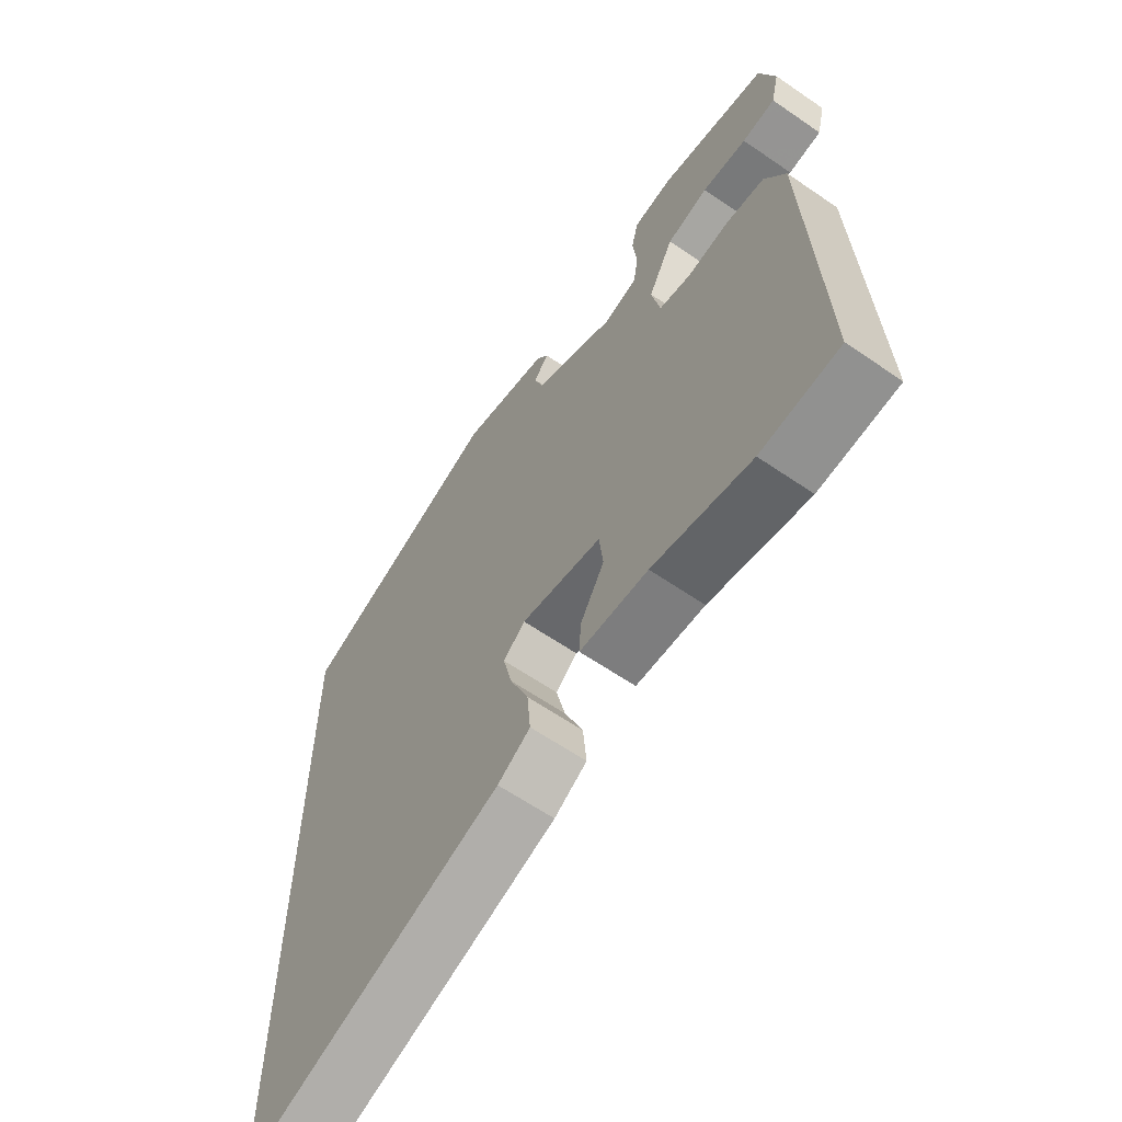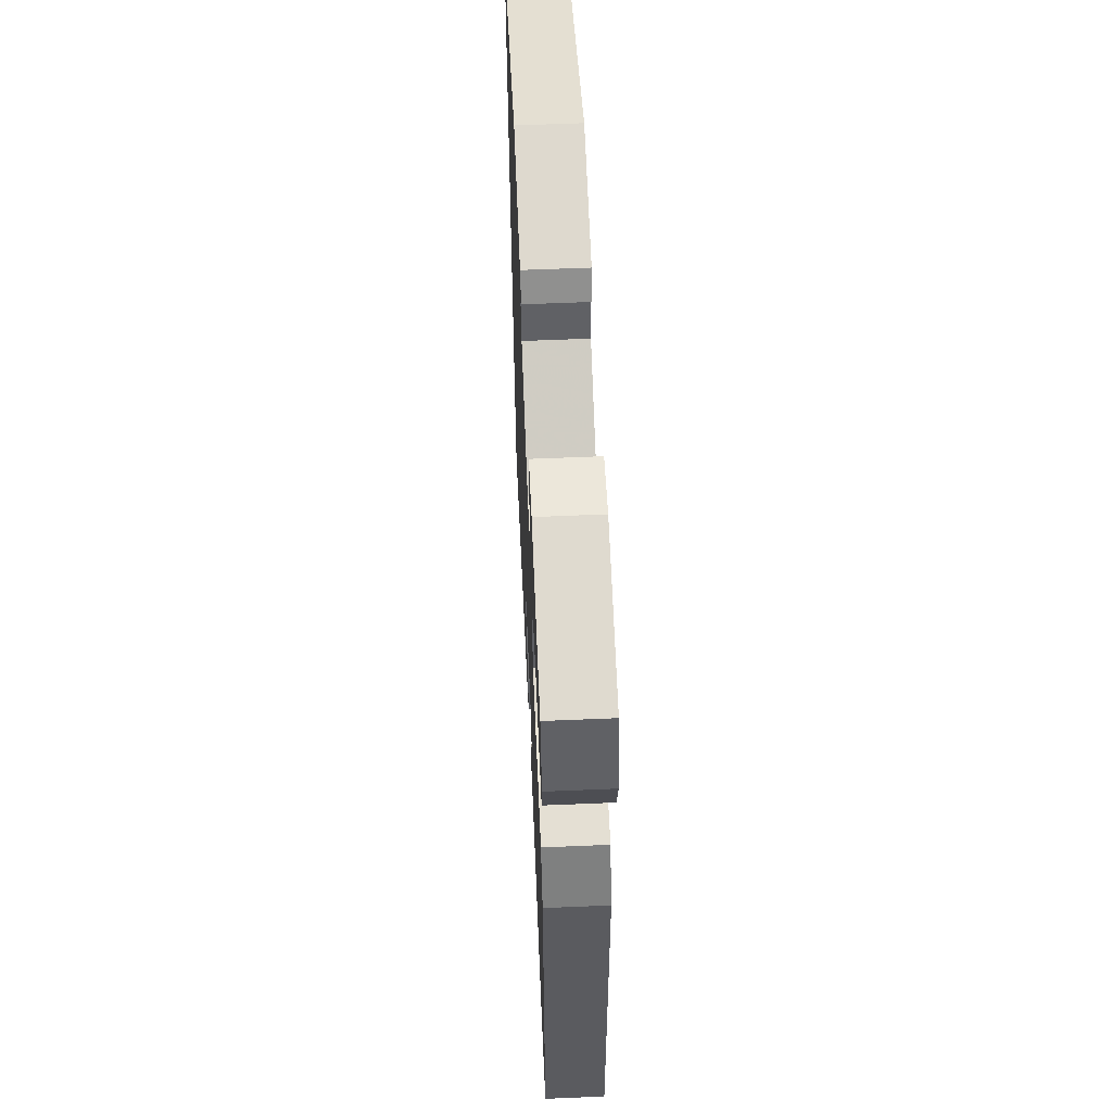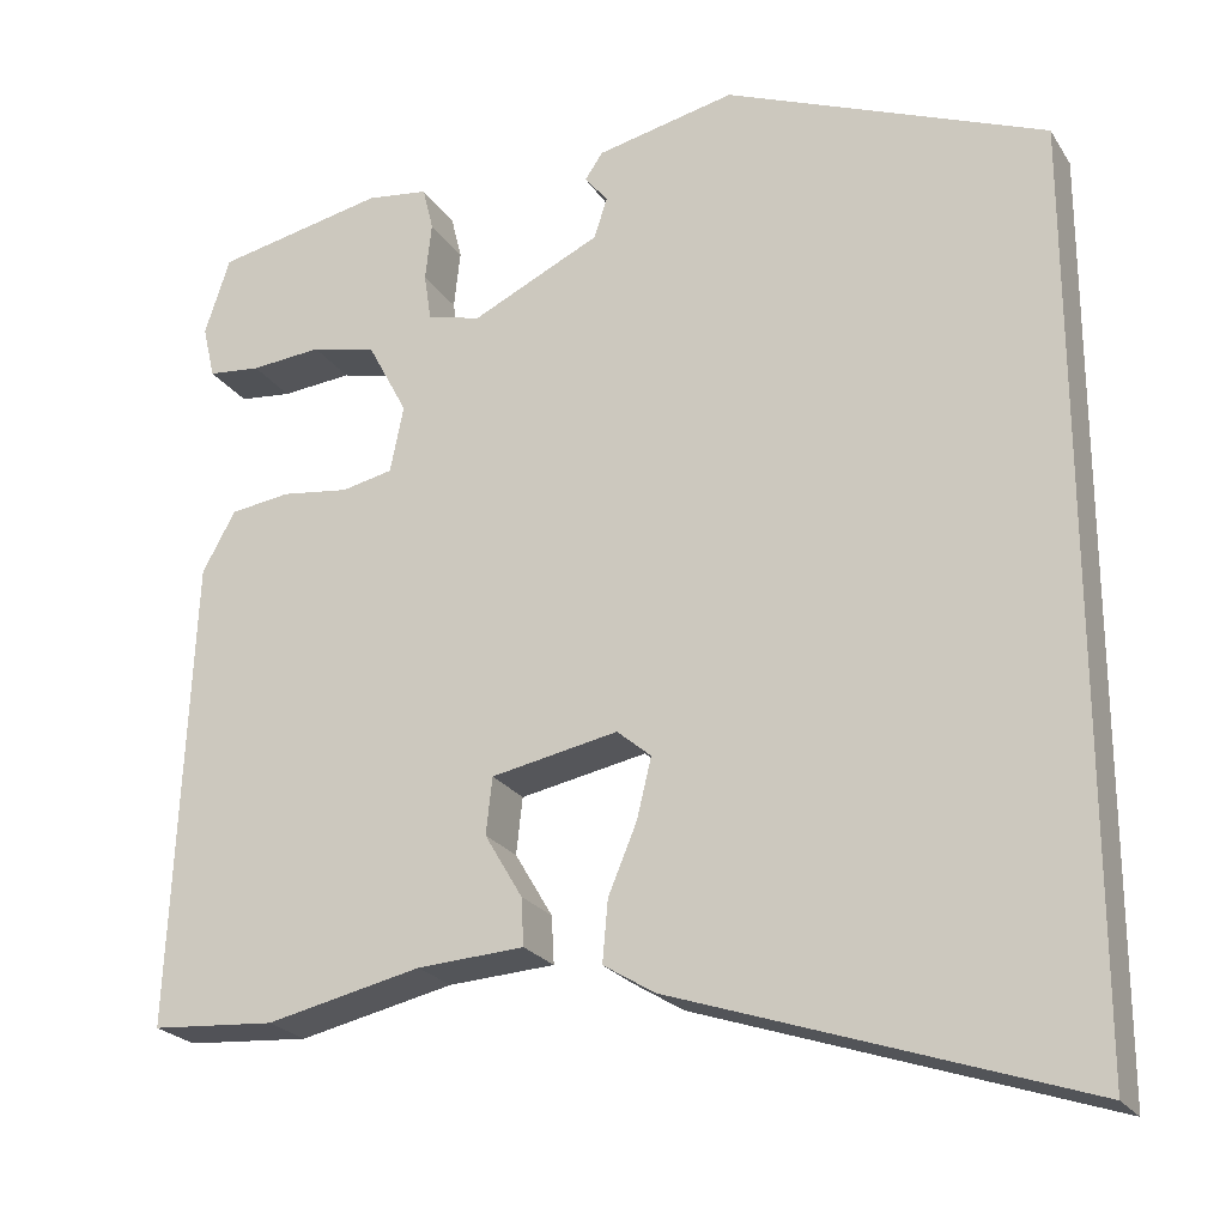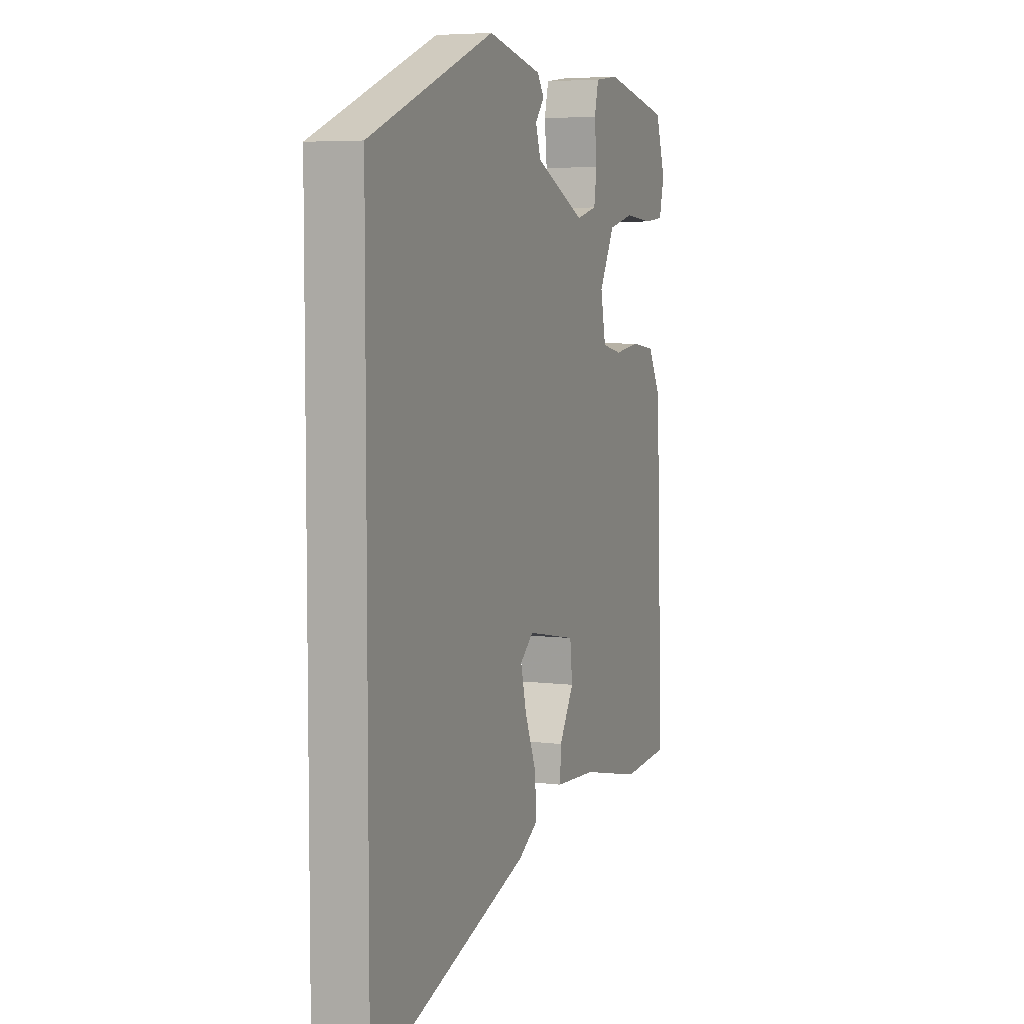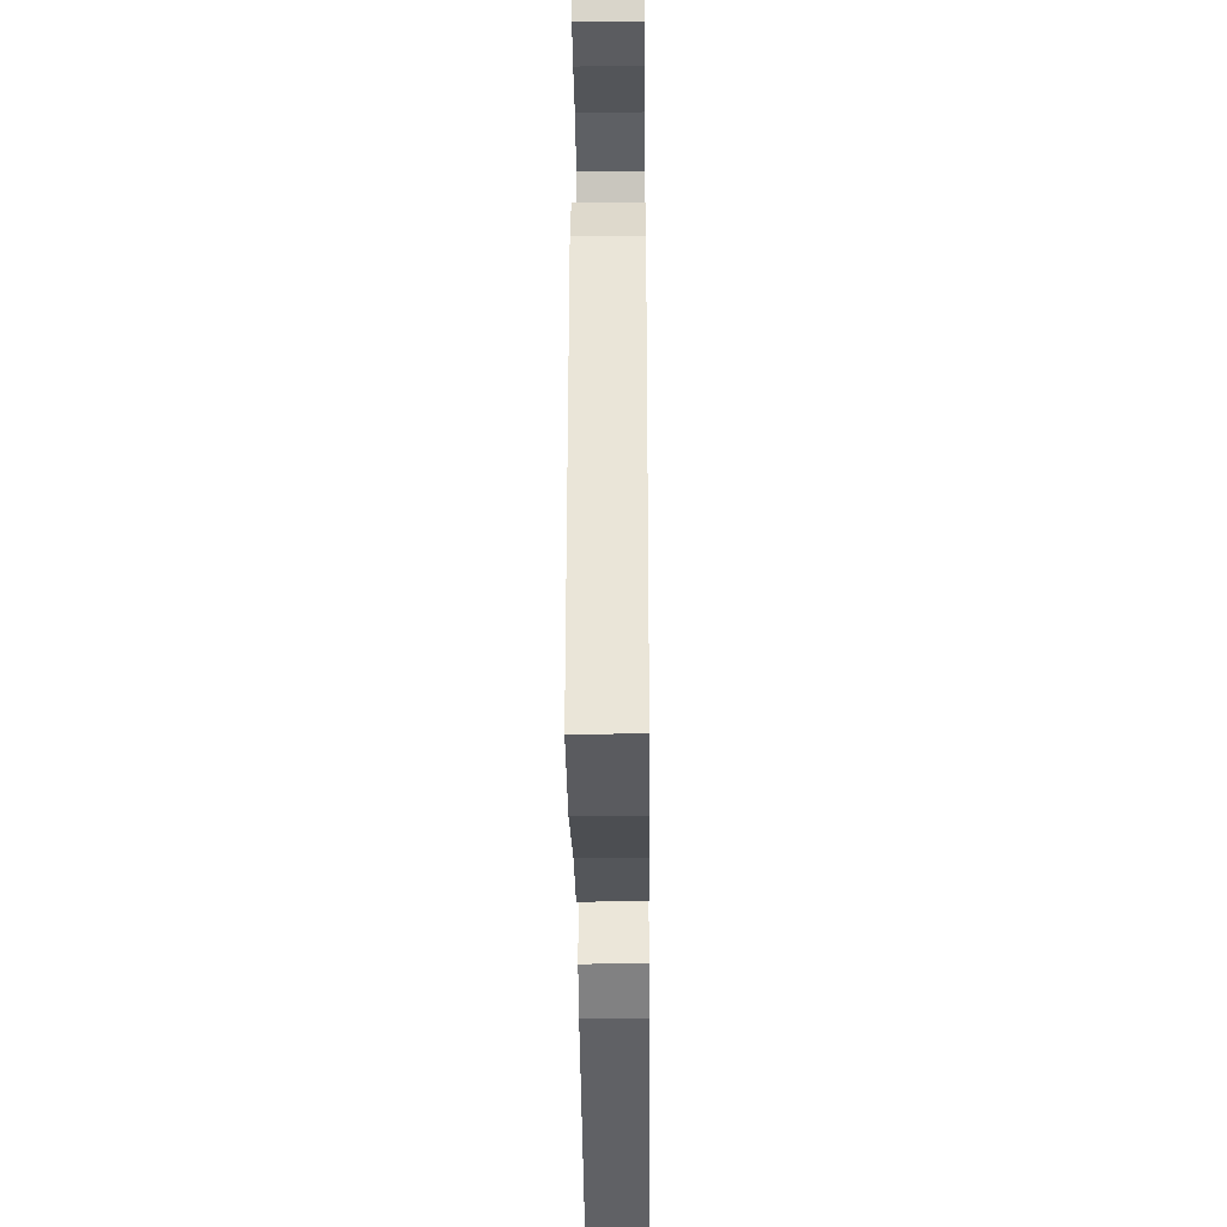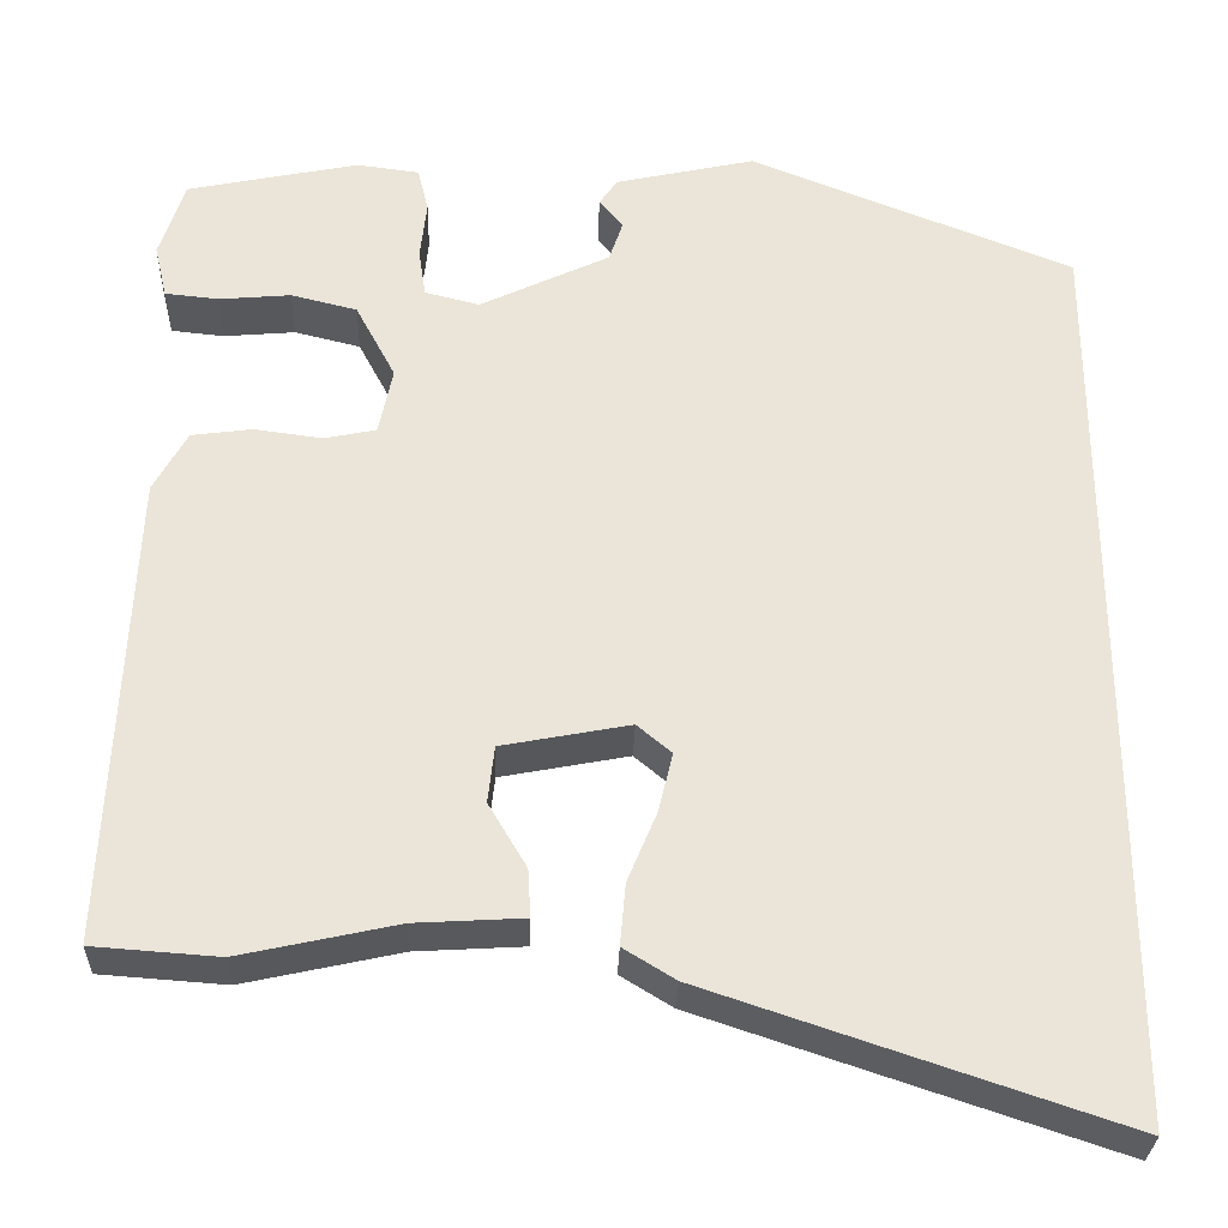
<metadata>
{"format":"obj","ext":"obj","renderer":"f3d","projection":"perspective","resolution":1024,"background":"white","views":[{"elev":-62.2,"azim":55.1,"up":"+Z"},{"elev":59.2,"azim":87.5,"up":"+Z"},{"elev":-23.2,"azim":-155.3,"up":"+Z"},{"elev":5.8,"azim":-68.8,"up":"+Z"},{"elev":-29.0,"azim":90.6,"up":"+Z"},{"elev":-29.8,"azim":178.2,"up":"+Z"}]}
</metadata>
<code>
v 0.525 0.07 -0.498
v 0.387 0.07 -0.508
v 0.214 0.07 -0.47
v 0.095 0.07 -0.463
v 0.098 0.07 -0.41
v 0.14 0.07 -0.339
v 0.133 0.07 -0.276
v -0.008 0.07 -0.249
v -0.046 0.07 -0.281
v -0.03 0.07 -0.347
v 0.002 0.07 -0.424
v 0.008 0.07 -0.492
v -0.049 0.07 -0.527
v -0.5 0.07 -0.678
v -0.5 0.07 0.335
v -0.144 0.07 0.477
v 0.01 0.07 0.443
v 0.03 0.07 0.414
v 0.004 0.07 0.382
v 0.019 0.07 0.337
v 0.162 0.07 0.269
v 0.222 0.07 0.284
v 0.23 0.07 0.337
v 0.223 0.07 0.402
v 0.235 0.07 0.451
v 0.304 0.07 0.46
v 0.493 0.07 0.421
v 0.521 0.07 0.335
v 0.507 0.07 0.276
v 0.448 0.07 0.27
v 0.369 0.07 0.277
v 0.296 0.07 0.259
v 0.252 0.07 0.176
v 0.267 0.07 0.102
v 0.324 0.07 0.09
v 0.399 0.07 0.1
v 0.466 0.07 0.091
v 0.503 0.07 0.024
v 0.525 0 -0.498
v 0.387 0 -0.508
v 0.214 0 -0.47
v 0.095 0 -0.463
v 0.098 0 -0.41
v 0.14 0 -0.339
v 0.133 0 -0.276
v -0.008 0 -0.249
v -0.046 0 -0.281
v -0.03 0 -0.347
v 0.002 0 -0.424
v 0.008 0 -0.492
v -0.049 0 -0.527
v -0.5 0 -0.678
v -0.5 0 0.335
v -0.144 0 0.477
v 0.01 0 0.443
v 0.03 0 0.414
v 0.004 0 0.382
v 0.019 0 0.337
v 0.162 0 0.269
v 0.222 0 0.284
v 0.23 0 0.337
v 0.223 0 0.402
v 0.235 0 0.451
v 0.304 0 0.46
v 0.493 0 0.421
v 0.521 0 0.335
v 0.507 0 0.276
v 0.448 0 0.27
v 0.369 0 0.277
v 0.296 0 0.259
v 0.252 0 0.176
v 0.267 0 0.102
v 0.324 0 0.09
v 0.399 0 0.1
v 0.466 0 0.091
v 0.503 0 0.024
f 1 2 3
f 38 1 3
f 37 38 3
f 36 37 3
f 35 36 3
f 34 35 3
f 33 34 3
f 29 30 31
f 28 29 31
f 27 28 31
f 26 27 31
f 25 26 31
f 24 25 31
f 23 24 31
f 22 23 31 32
f 21 22 32 33
f 17 18 19
f 16 17 19
f 15 16 19
f 15 19 20
f 13 14 15
f 12 13 15
f 11 12 15
f 10 11 15
f 9 10 15
f 20 21 33
f 15 20 33
f 9 15 33
f 8 9 33
f 3 4 5 6
f 3 6 7
f 33 3 7
f 7 8 33
f 41 40 39
f 41 39 76
f 41 76 75
f 41 75 74
f 41 74 73
f 41 73 72
f 41 72 71
f 69 68 67
f 69 67 66
f 69 66 65
f 69 65 64
f 69 64 63
f 69 63 62
f 69 62 61
f 70 69 61 60
f 71 70 60 59
f 57 56 55
f 57 55 54
f 57 54 53
f 58 57 53
f 53 52 51
f 53 51 50
f 53 50 49
f 53 49 48
f 53 48 47
f 71 59 58
f 71 58 53
f 71 53 47
f 71 47 46
f 44 43 42 41
f 45 44 41
f 45 41 71
f 71 46 45
f 1 39 40 2
f 2 40 41 3
f 3 41 42 4
f 4 42 43 5
f 5 43 44 6
f 6 44 45 7
f 7 45 46 8
f 8 46 47 9
f 9 47 48 10
f 10 48 49 11
f 11 49 50 12
f 12 50 51 13
f 13 51 52 14
f 14 52 53 15
f 15 53 54 16
f 16 54 55 17
f 17 55 56 18
f 18 56 57 19
f 19 57 58 20
f 20 58 59 21
f 21 59 60 22
f 22 60 61 23
f 23 61 62 24
f 24 62 63 25
f 25 63 64 26
f 26 64 65 27
f 27 65 66 28
f 28 66 67 29
f 29 67 68 30
f 30 68 69 31
f 31 69 70 32
f 32 70 71 33
f 33 71 72 34
f 34 72 73 35
f 35 73 74 36
f 36 74 75 37
f 37 75 76 38
f 38 76 39 1

</code>
